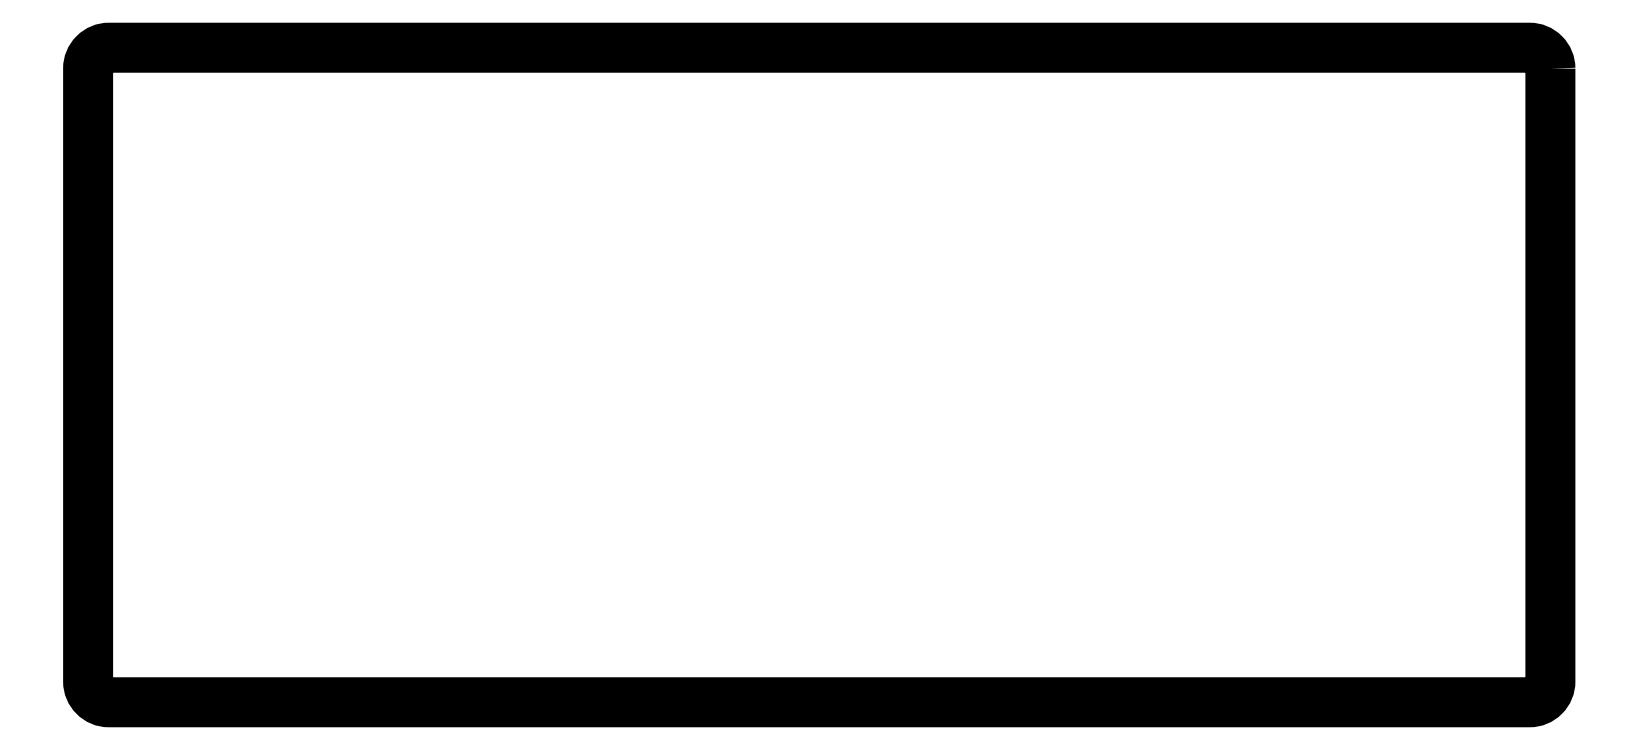
<metadata>
{"format":"dxf","ext":"dxf","renderer":"ezdxf+matplotlib","layout":"modelspace","background":"white","min_lineweight":24,"dpi":150}
</metadata>
<code>
0
SECTION
2
ENTITIES
0
POLYLINE
8
0
66
     1
10
0
20
0
30
0
70
     1
0
VERTEX
8
0
10
634.4
20
579.5
30
0
0
VERTEX
8
0
10
634.4
20
570.7
30
0
42
-0.4142
0
VERTEX
8
0
10
634.1
20
570.4
30
0
0
VERTEX
8
0
10
613.7
20
570.4
30
0
42
-0.4142
0
VERTEX
8
0
10
613.4
20
570.7
30
0
0
VERTEX
8
0
10
613.4
20
579.5
30
0
42
-0.4142
0
VERTEX
8
0
10
613.7
20
579.8
30
0
0
VERTEX
8
0
10
634.1
20
579.8
30
0
42
-0.4142
0
SEQEND
8
0
0
ENDSEC
0
EOF

</code>
